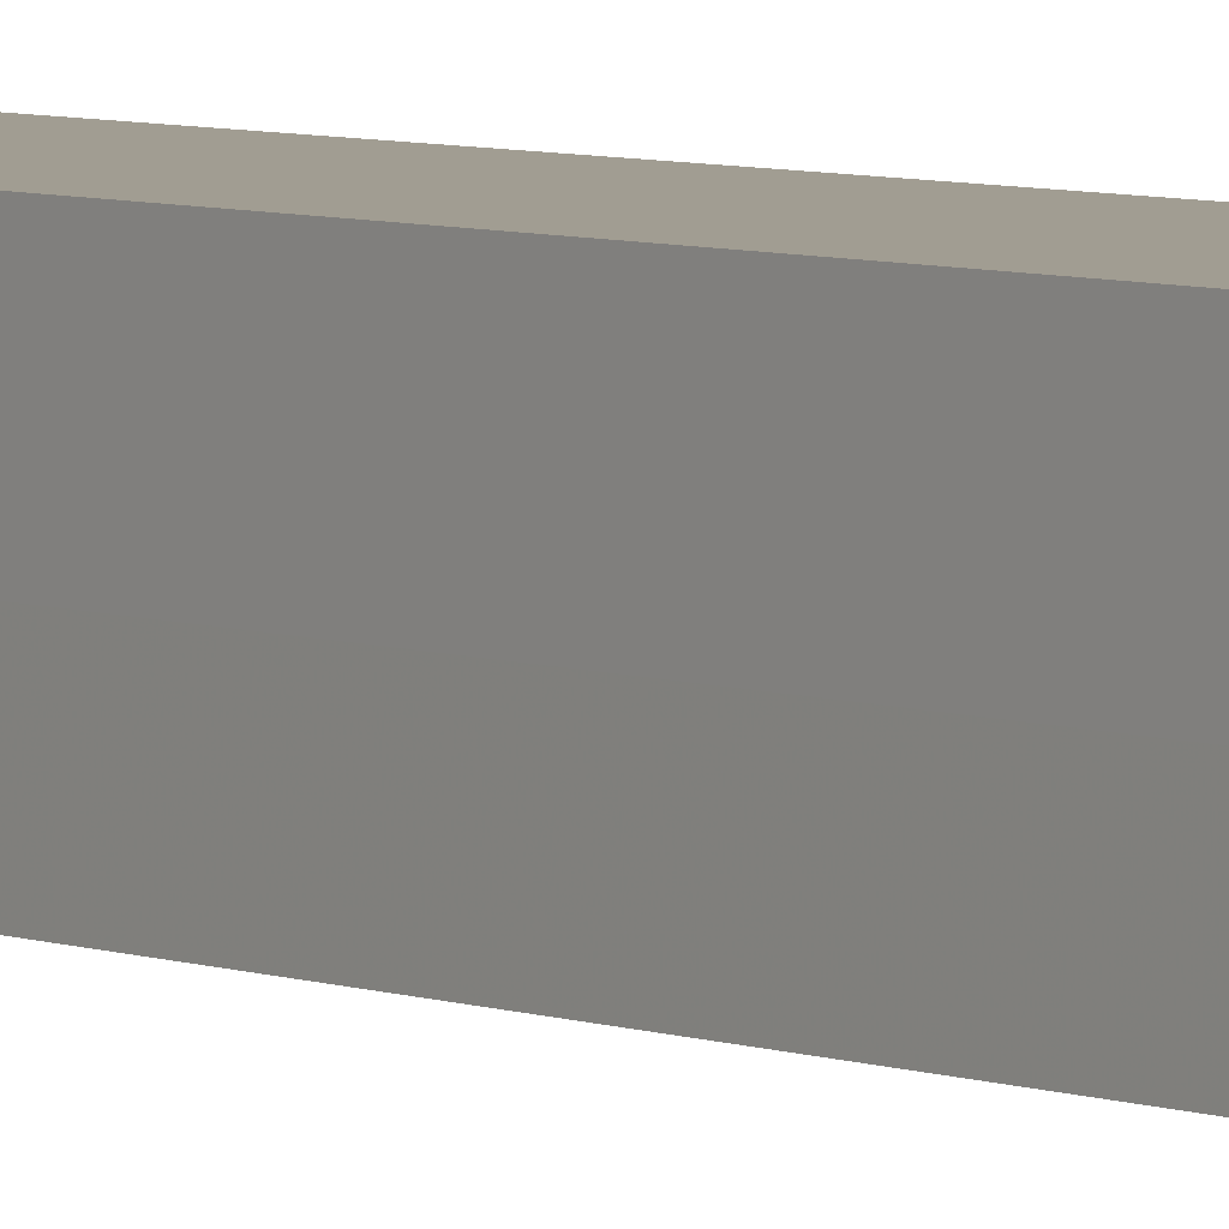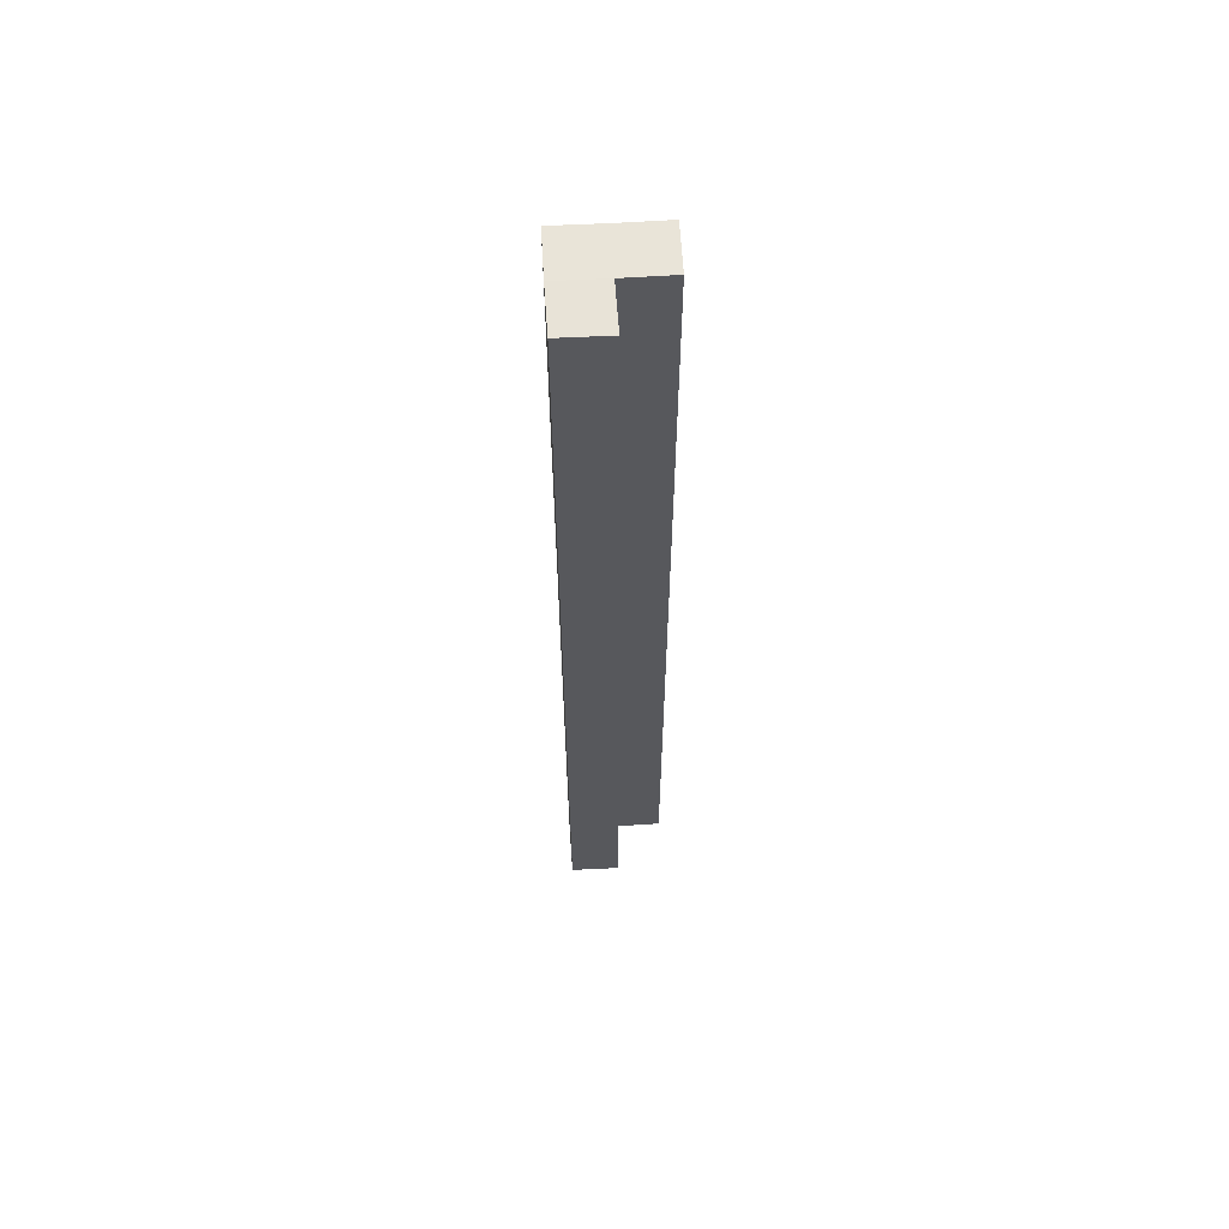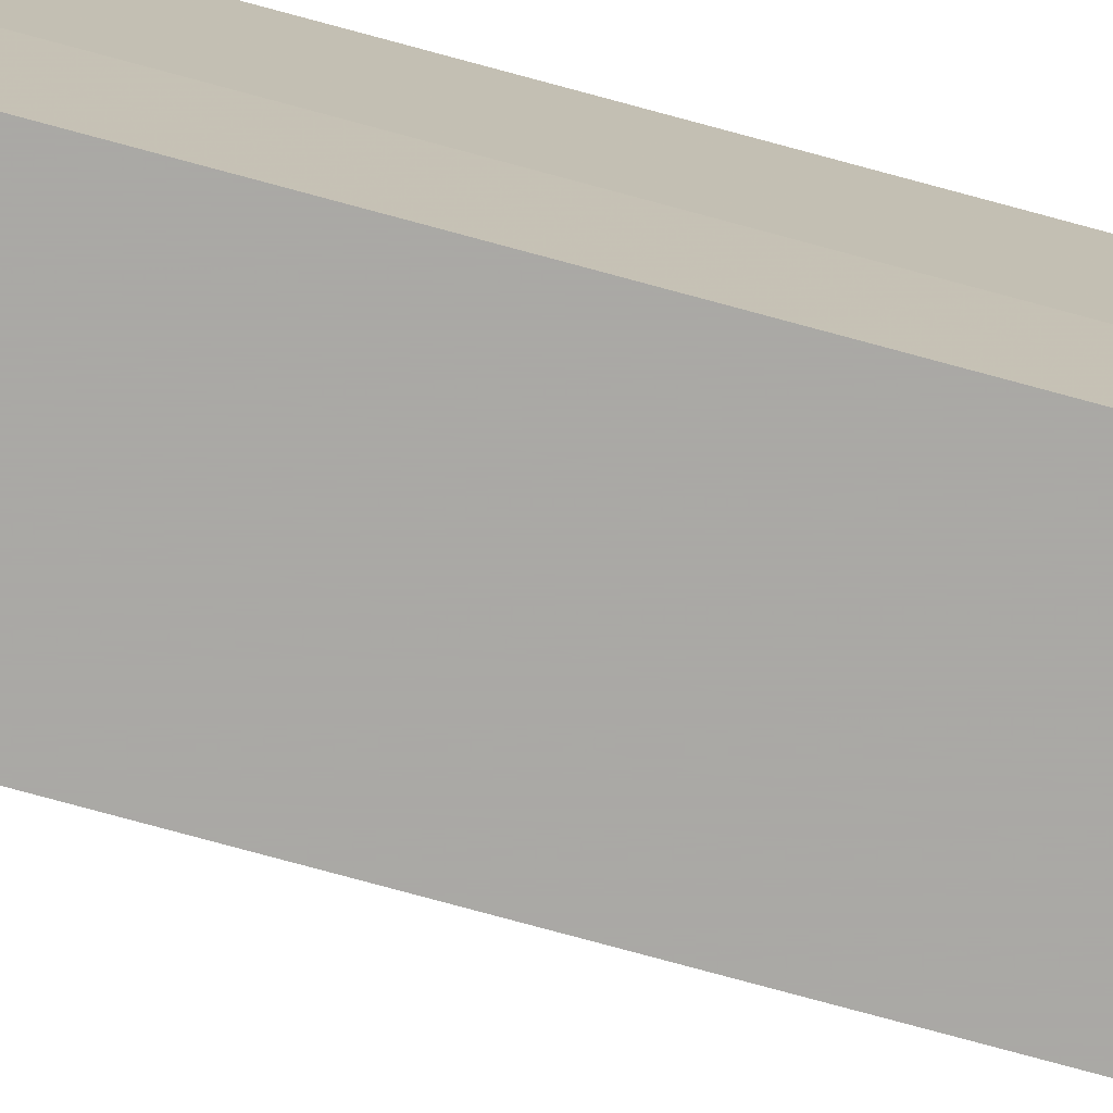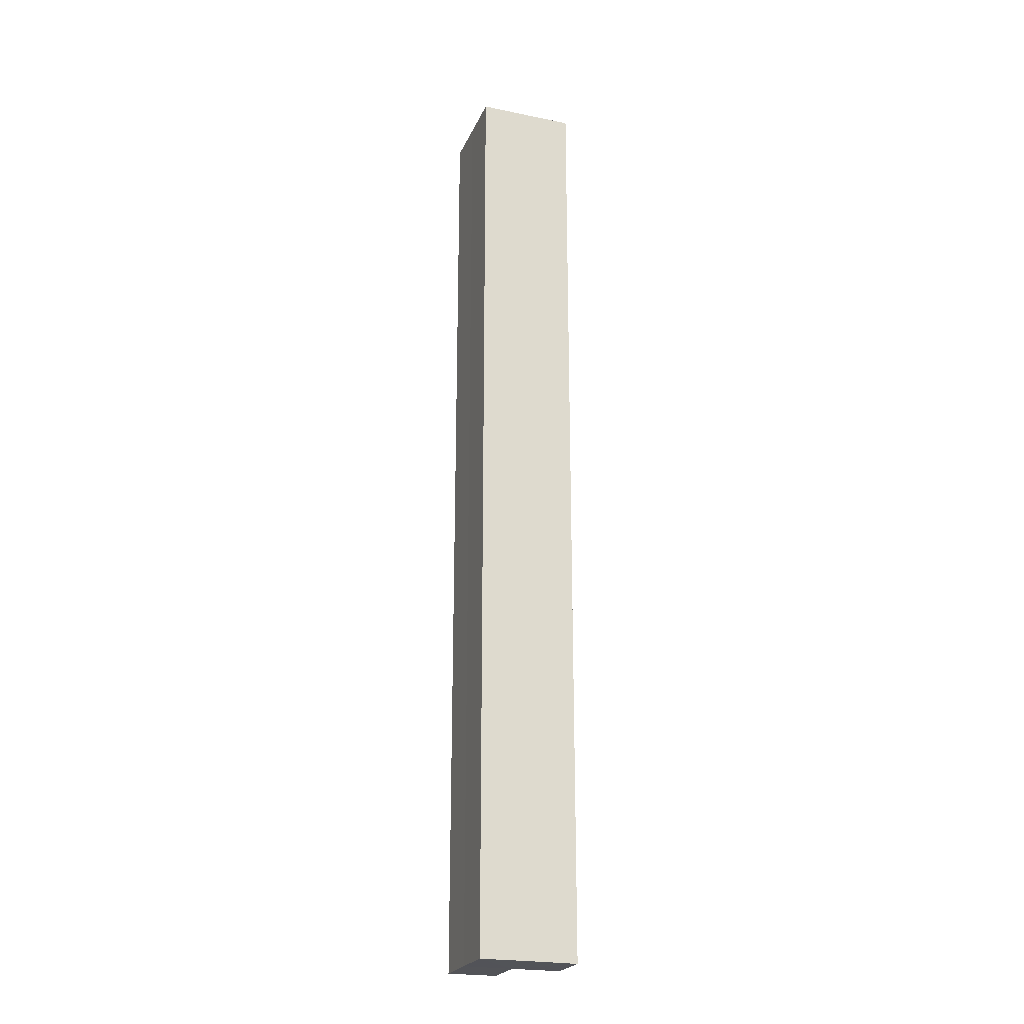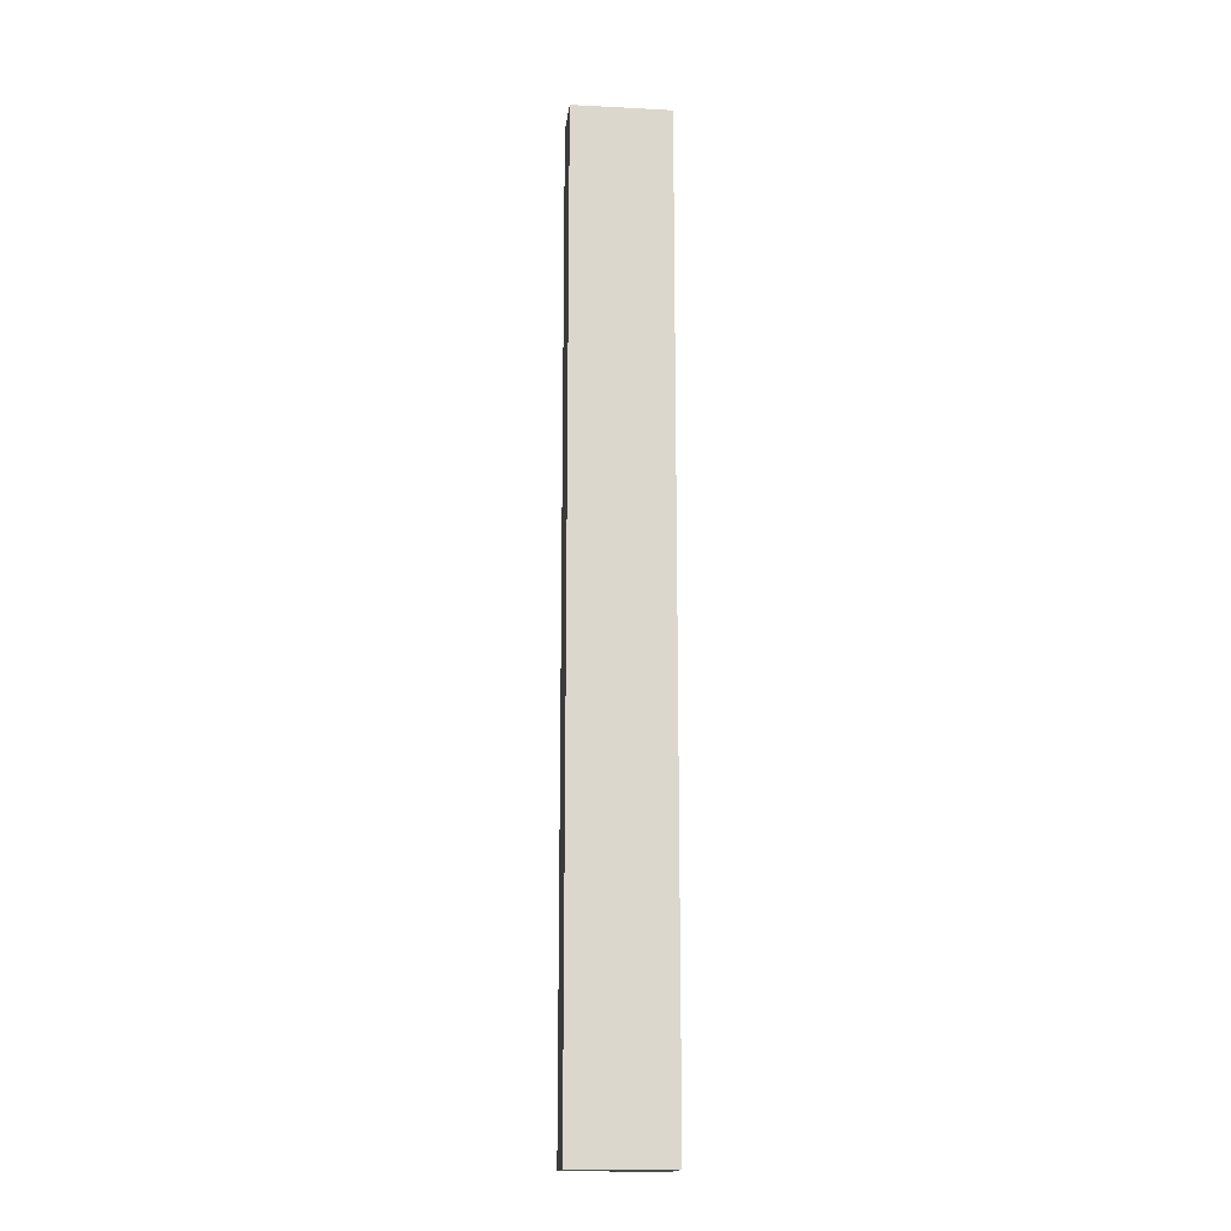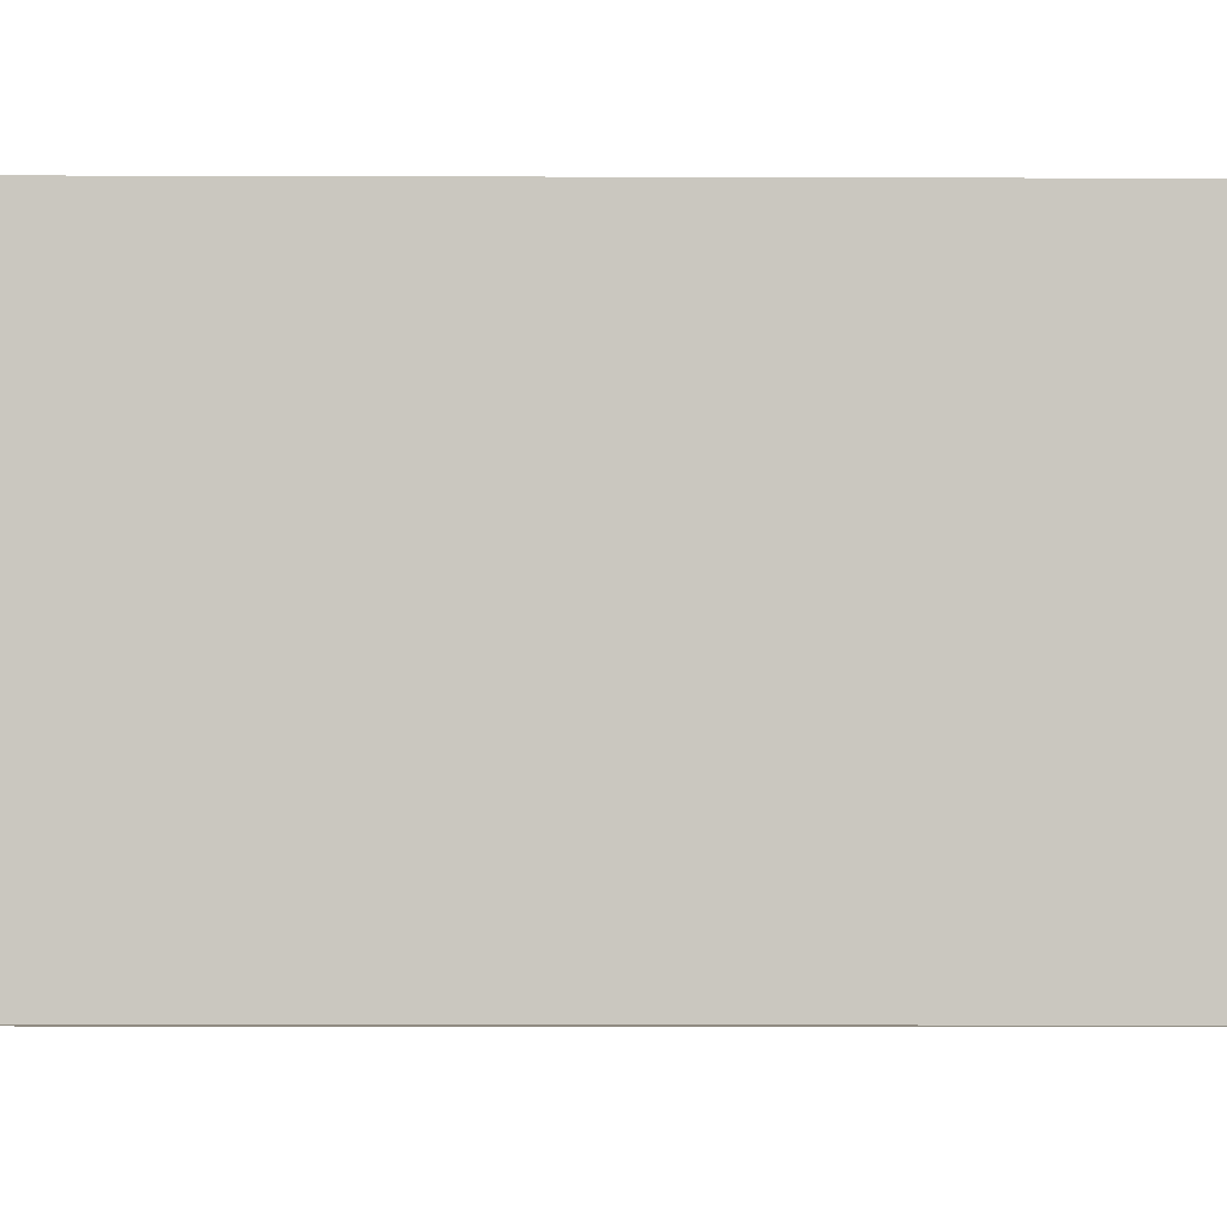
<metadata>
{"format":"obj","ext":"obj","renderer":"f3d","projection":"perspective","resolution":1024,"background":"white","views":[{"elev":4.7,"azim":-35.9,"up":"+Y"},{"elev":61.0,"azim":-93.5,"up":"+Z"},{"elev":-75.4,"azim":74.7,"up":"+Y"},{"elev":-23.1,"azim":160.8,"up":"+Z"},{"elev":-16.1,"azim":83.8,"up":"+Z"},{"elev":-1.8,"azim":88.0,"up":"+Y"}]}
</metadata>
<code>
o 29845
v 2224 1889 16.29
v 2223 1889 16.29
v 2224 1889 16.48
v 2224 1889 16.29
v 2224 1889 16.48
v 2224 1889 16.29
v 2224 1889 16.48
v 2223 1889 16.29
v 2223 1889 16.48
v 2224 1889 16.29
v 2223 1889 16.29
v 2223 1889 16.29
v 2223 1889 16.48
v 2224 1889 16.29
v 2224 1889 16.48
v 2224 1889 16.29
v 2224 1889 16.29
v 2224 1889 16.29
v 2224 1889 16.29
v 2224 1889 16.29
v 2224 1889 16.48
v 2224 1889 16.48
v 2224 1889 16.48
v 2224 1889 16.29
v 2224 1889 16.29
v 2224 1889 16.29
v 2224 1889 16.29
v 2224 1889 16.29
v 2224 1889 16.29
v 2224 1889 16.48
v 2224 1889 16.48
v 2224 1889 16.48
v 2224 1889 16.29
v 2224 1889 16.29
v 2223 1889 16.29
v 2223 1889 16.29
v 2223 1889 16.48
v 2223 1889 16.29
v 2223 1889 16.48
v 2224 1889 16.48
v 2223 1889 16.48
v 2224 1889 16.29
v 2224 1889 16.29
v 2224 1889 16.29
v 2224 1889 16.48
v 2224 1889 16.48
v 2224 1889 16.48
v 2224 1889 16.48
v 2224 1889 16.48
v 2224 1889 16.48
v 2224 1889 16.48
v 2224 1889 16.48
f 1 2 3
f 4 1 5
f 5 6 7
f 7 8 9
f 10 11 8
f 12 10 13
f 13 14 15
f 16 8 17
f 16 17 18
f 16 18 19
f 16 19 20
f 21 18 22
f 23 24 21
f 25 20 26
f 27 28 23
f 28 29 30
f 31 20 32
f 33 34 31
f 35 36 37
f 37 38 39
f 40 41 39
f 42 43 40
f 40 44 45
f 46 47 41
f 46 48 47
f 46 49 48
f 46 50 49
f 51 52 50

</code>
